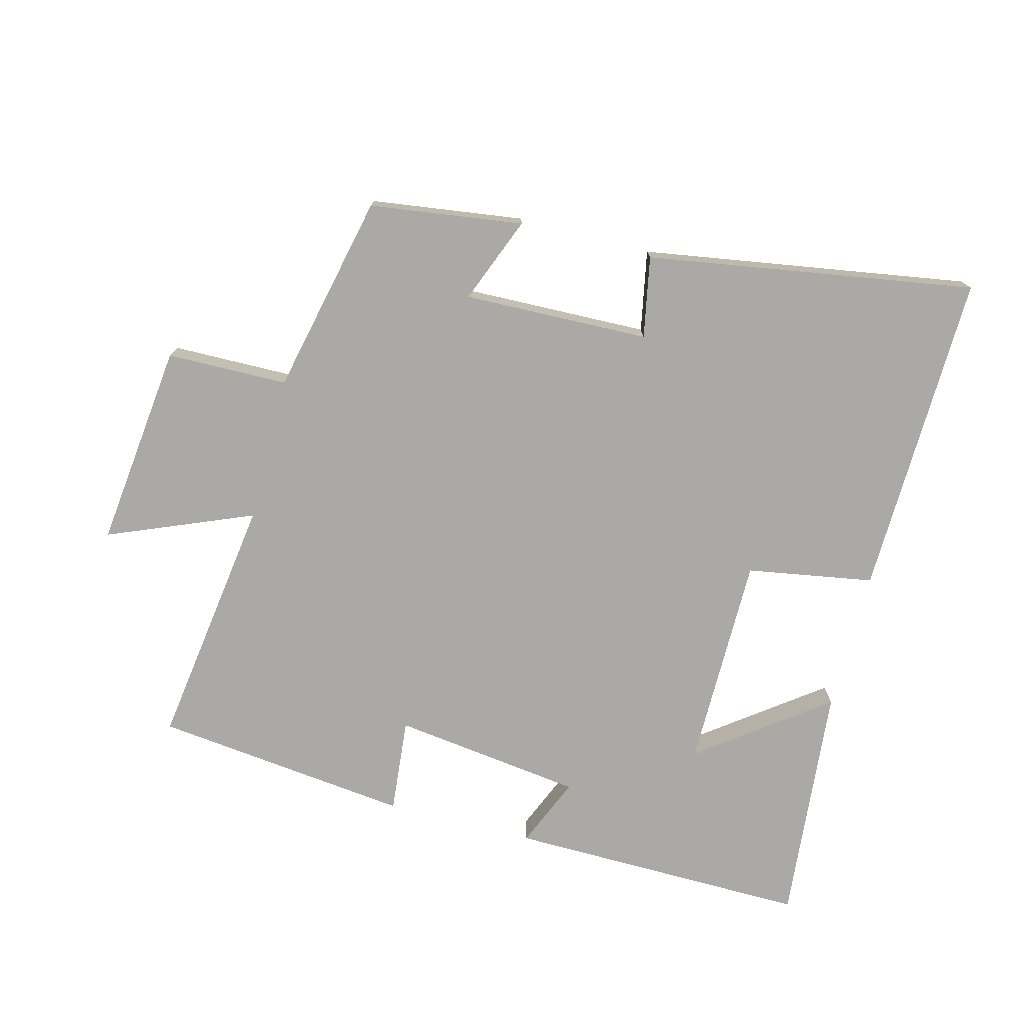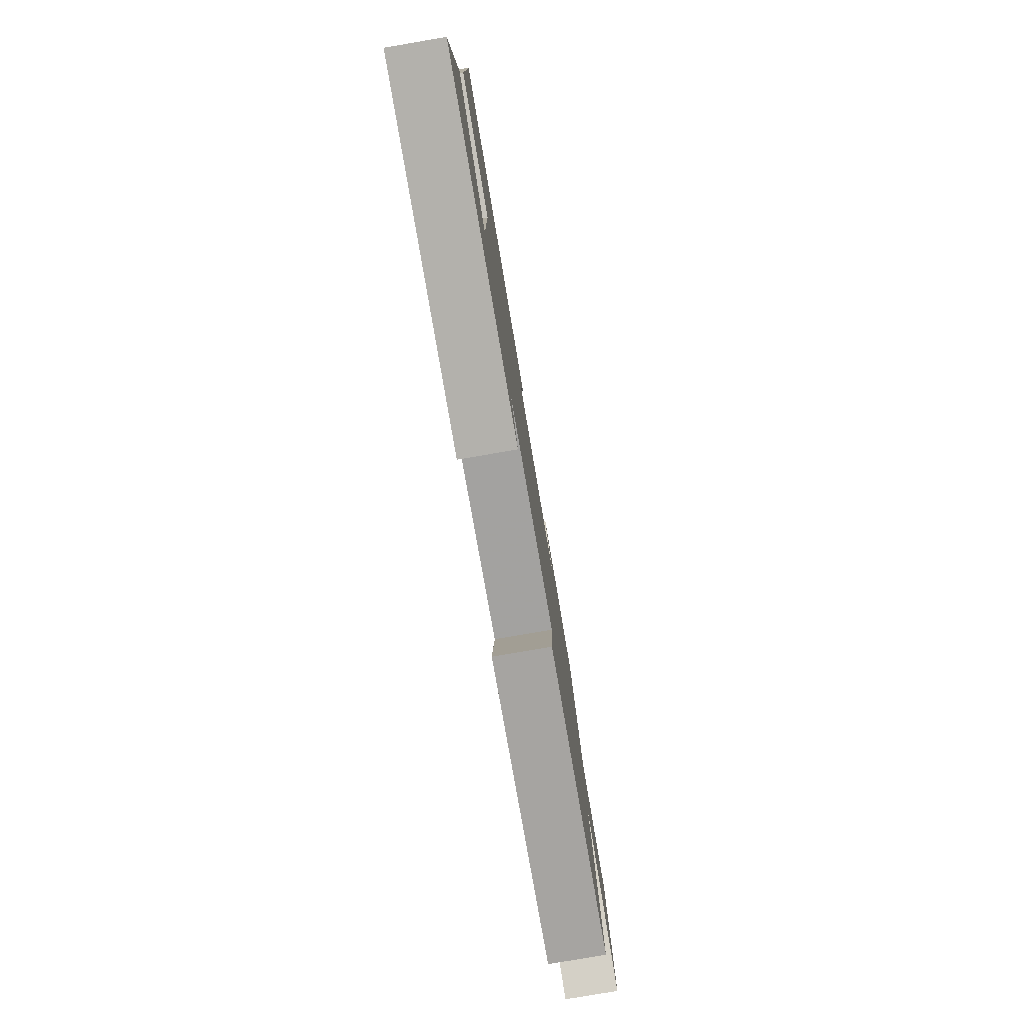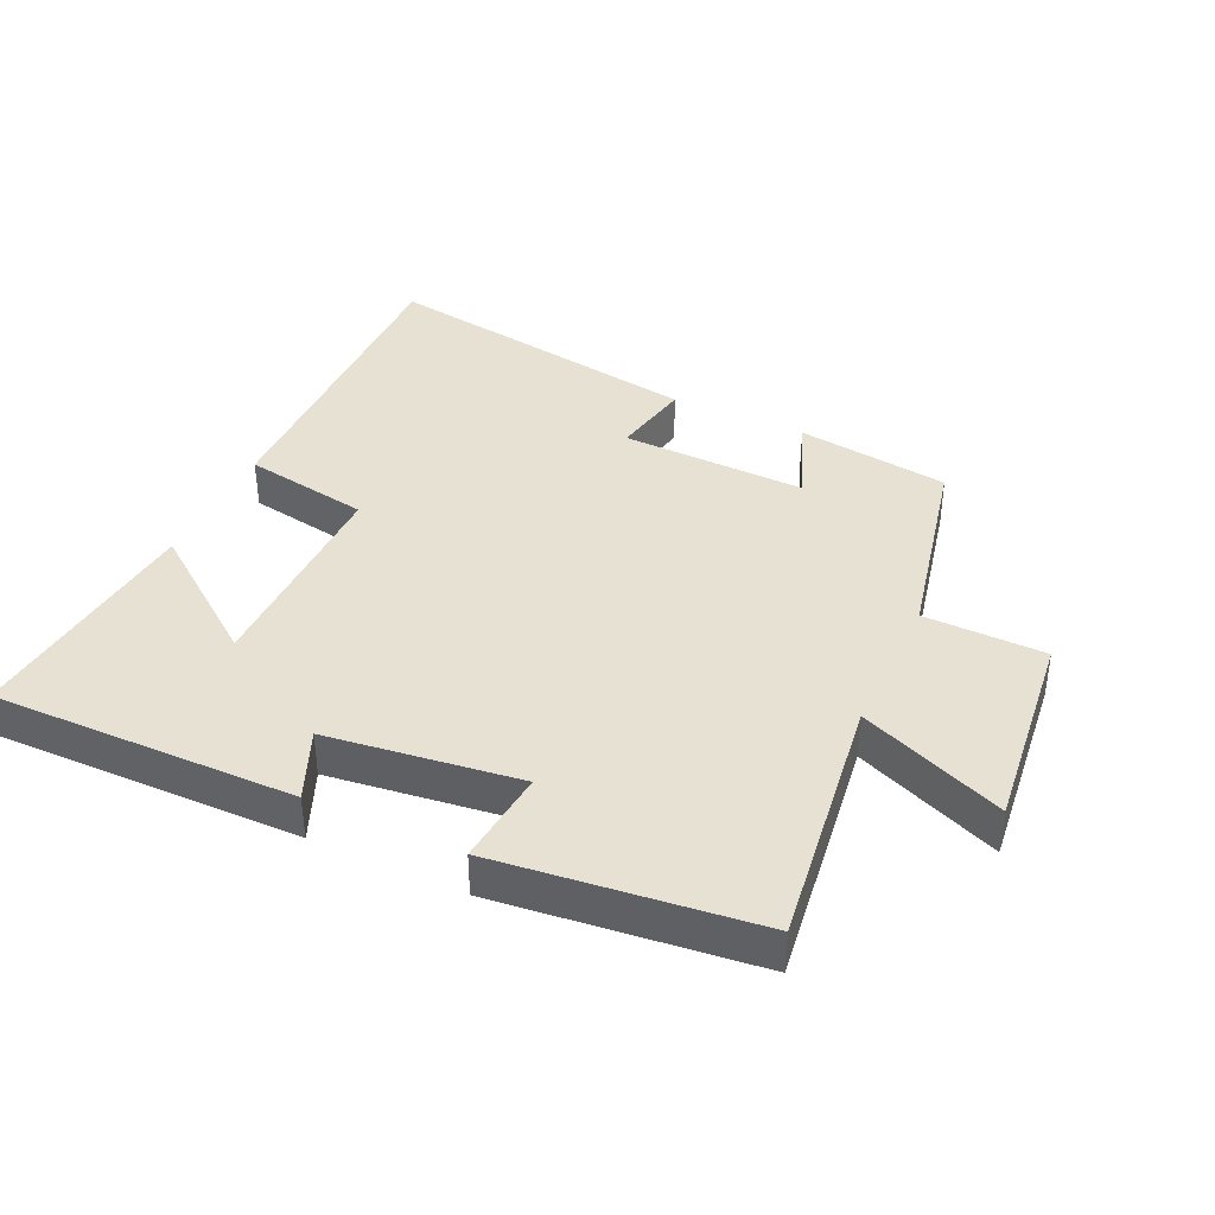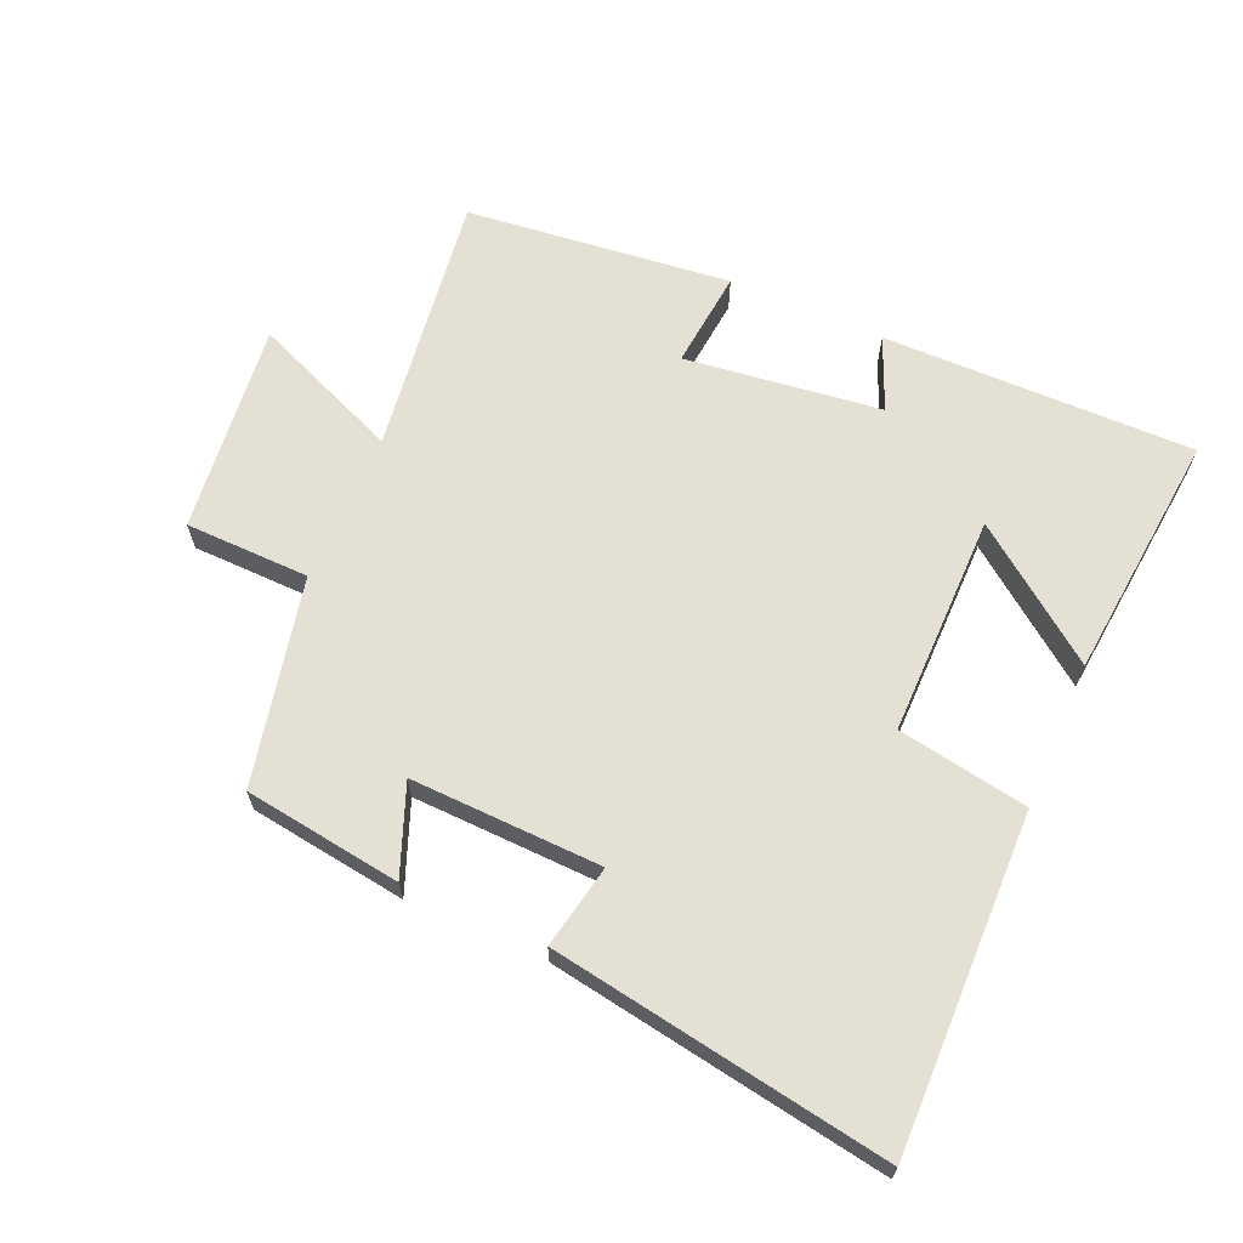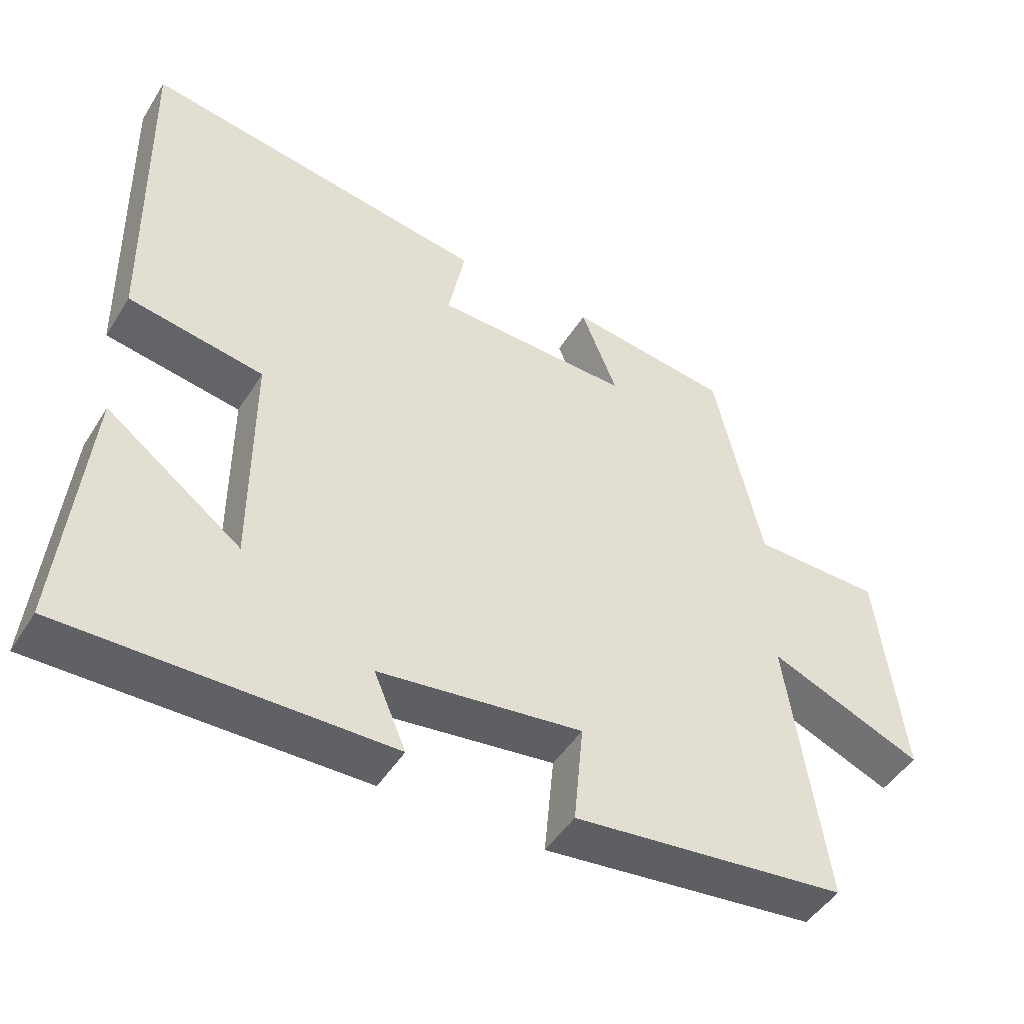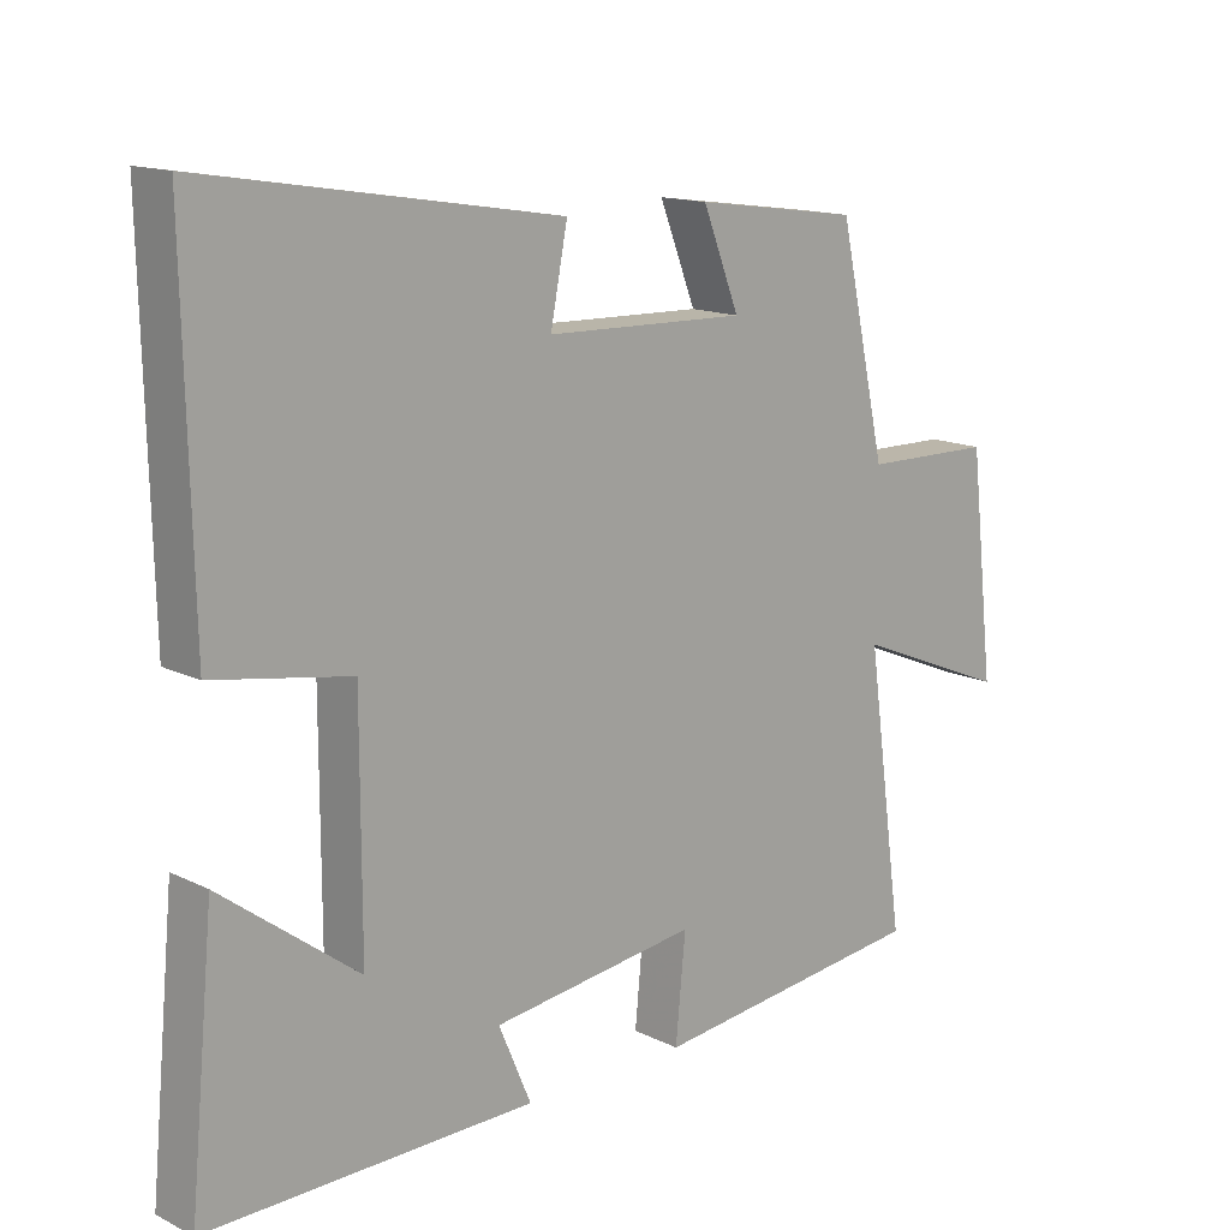
<metadata>
{"format":"obj","ext":"obj","renderer":"f3d","projection":"perspective","resolution":1024,"background":"white","views":[{"elev":-75.3,"azim":-14.6,"up":"+Y"},{"elev":-79.8,"azim":99.7,"up":"+Z"},{"elev":38.8,"azim":-154.9,"up":"+Y"},{"elev":65.2,"azim":23.8,"up":"+Y"},{"elev":-47.4,"azim":149.4,"up":"+Z"},{"elev":14.4,"azim":136.7,"up":"+Z"}]}
</metadata>
<code>
v 0.535 0.07 -0.506
v 0.072 0.07 -0.5
v 0.118 0.07 -0.392
v -0.174 0.07 -0.354
v -0.16 0.07 -0.5
v -0.554 0.07 -0.455
v -0.5 0.07 -0.065
v -0.721 0.07 -0.156
v -0.685 0.07 0.158
v -0.5 0.07 0.161
v -0.432 0.07 0.468
v -0.198 0.07 0.5
v -0.25 0.07 0.368
v 0.034 0.07 0.376
v 0.01 0.07 0.5
v 0.511 0.07 0.581
v 0.5 0.07 0.082
v 0.306 0.07 0.049
v 0.306 0.07 -0.281
v 0.5 0.07 -0.136
v 0.535 0 -0.506
v 0.072 0 -0.5
v 0.118 0 -0.392
v -0.174 0 -0.354
v -0.16 0 -0.5
v -0.554 0 -0.455
v -0.5 0 -0.065
v -0.721 0 -0.156
v -0.685 0 0.158
v -0.5 0 0.161
v -0.432 0 0.468
v -0.198 0 0.5
v -0.25 0 0.368
v 0.034 0 0.376
v 0.01 0 0.5
v 0.511 0 0.581
v 0.5 0 0.082
v 0.306 0 0.049
v 0.306 0 -0.281
v 0.5 0 -0.136
f 19 20 1 2
f 18 19 2 3
f 16 17 18
f 15 16 18
f 14 15 18
f 18 3 4
f 14 18 4
f 13 14 4
f 10 11 12 13
f 10 13 4 5
f 7 8 9 10
f 7 10 5
f 5 6 7
f 22 21 40 39
f 23 22 39 38
f 38 37 36
f 38 36 35
f 38 35 34
f 24 23 38
f 24 38 34
f 24 34 33
f 33 32 31 30
f 25 24 33 30
f 30 29 28 27
f 25 30 27
f 27 26 25
f 1 21 22 2
f 2 22 23 3
f 3 23 24 4
f 4 24 25 5
f 5 25 26 6
f 6 26 27 7
f 7 27 28 8
f 8 28 29 9
f 9 29 30 10
f 10 30 31 11
f 11 31 32 12
f 12 32 33 13
f 13 33 34 14
f 14 34 35 15
f 15 35 36 16
f 16 36 37 17
f 17 37 38 18
f 18 38 39 19
f 19 39 40 20
f 20 40 21 1

</code>
